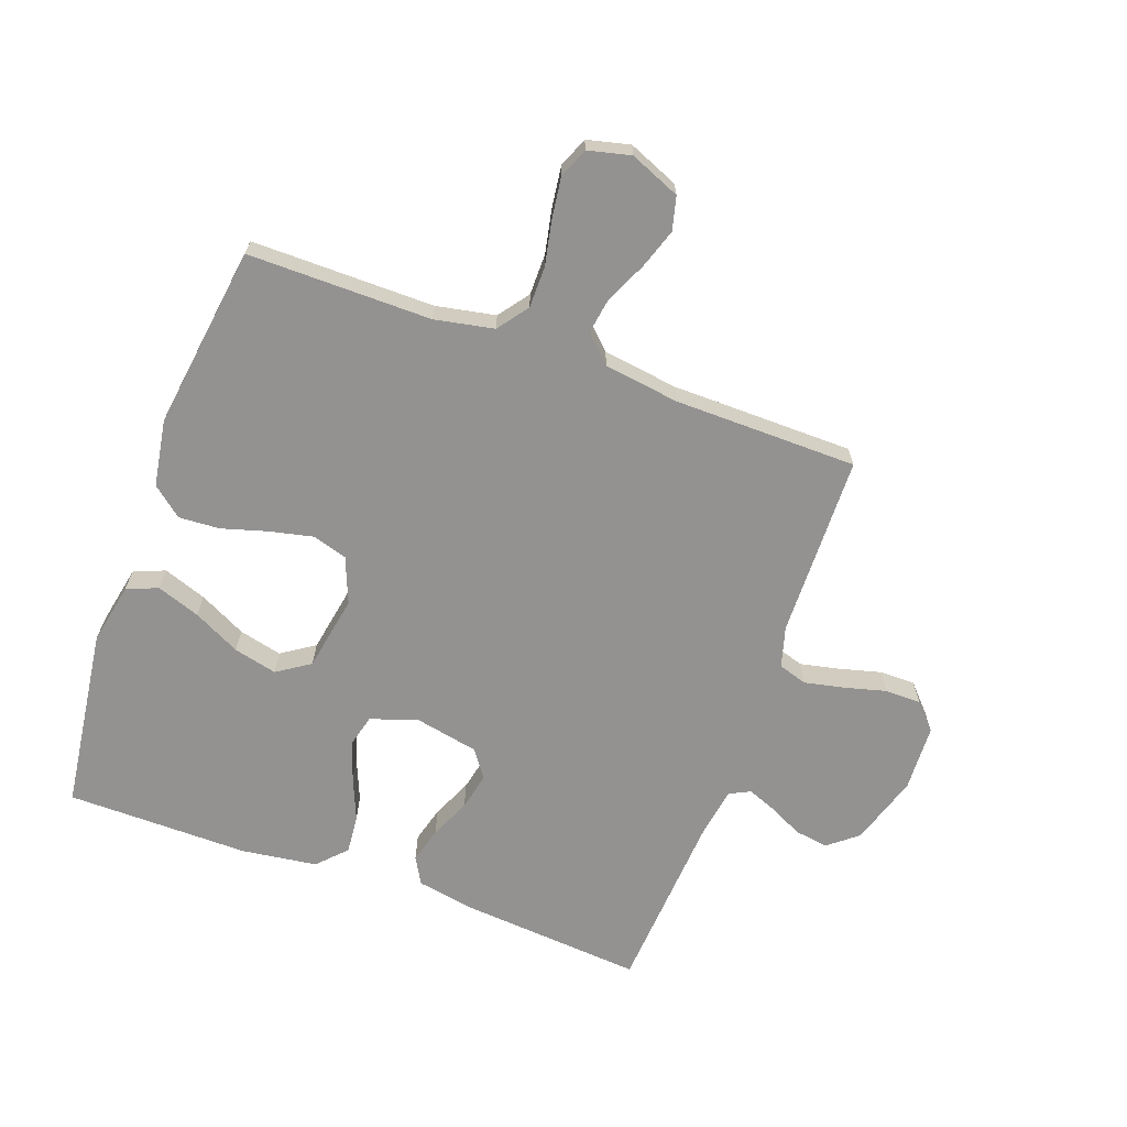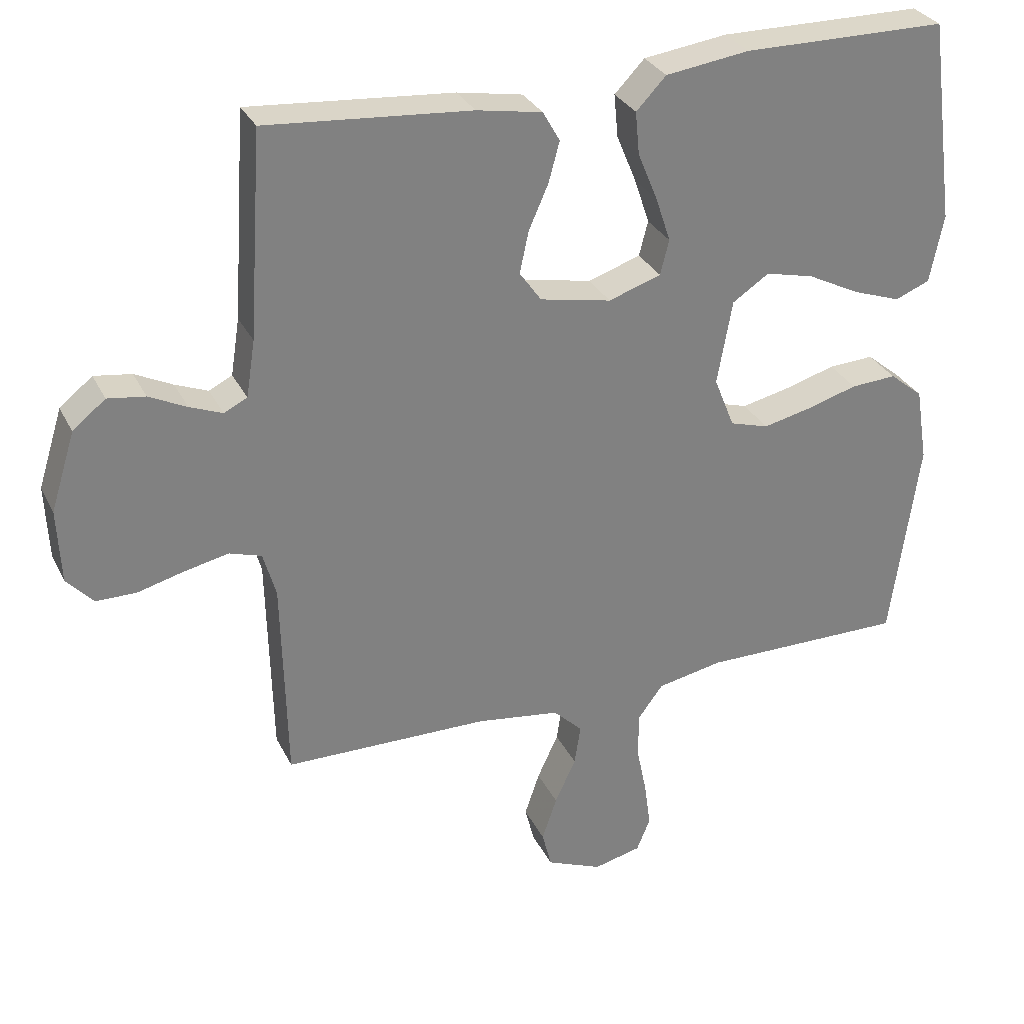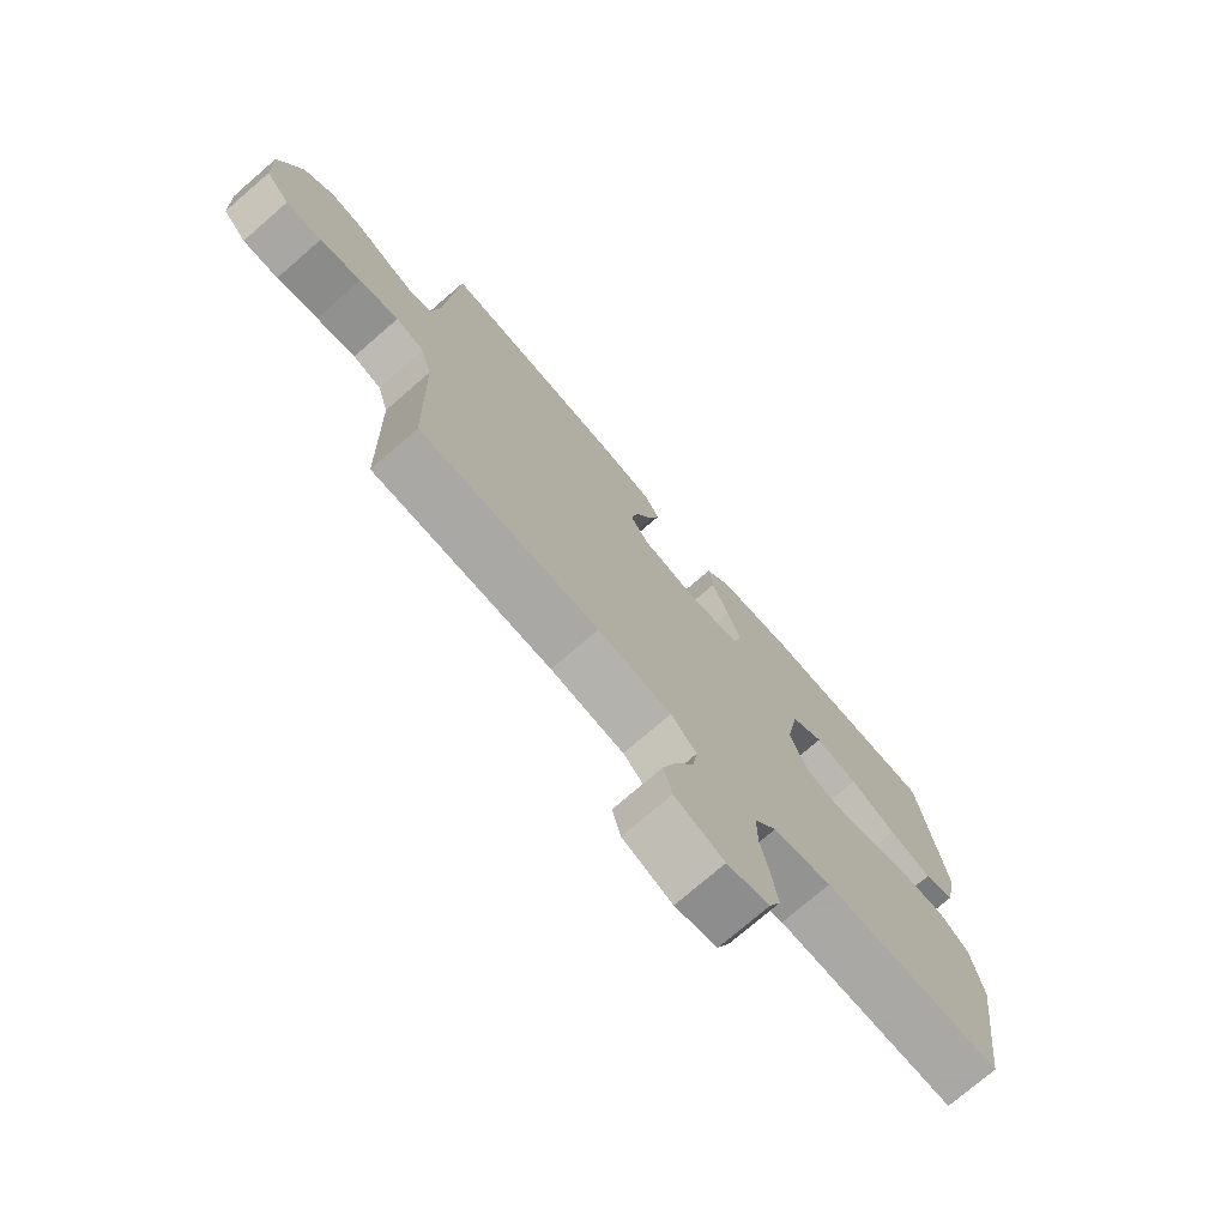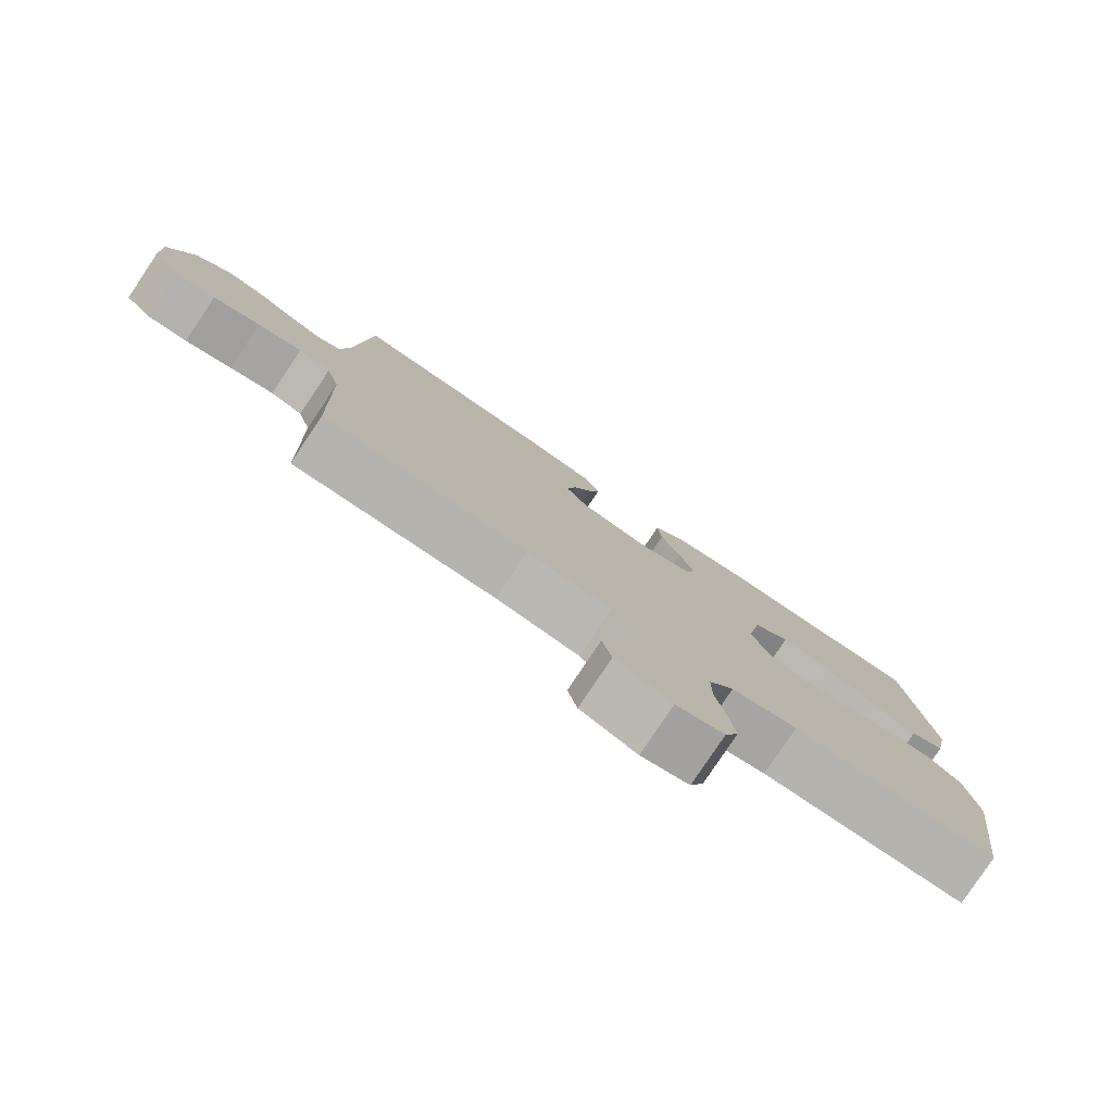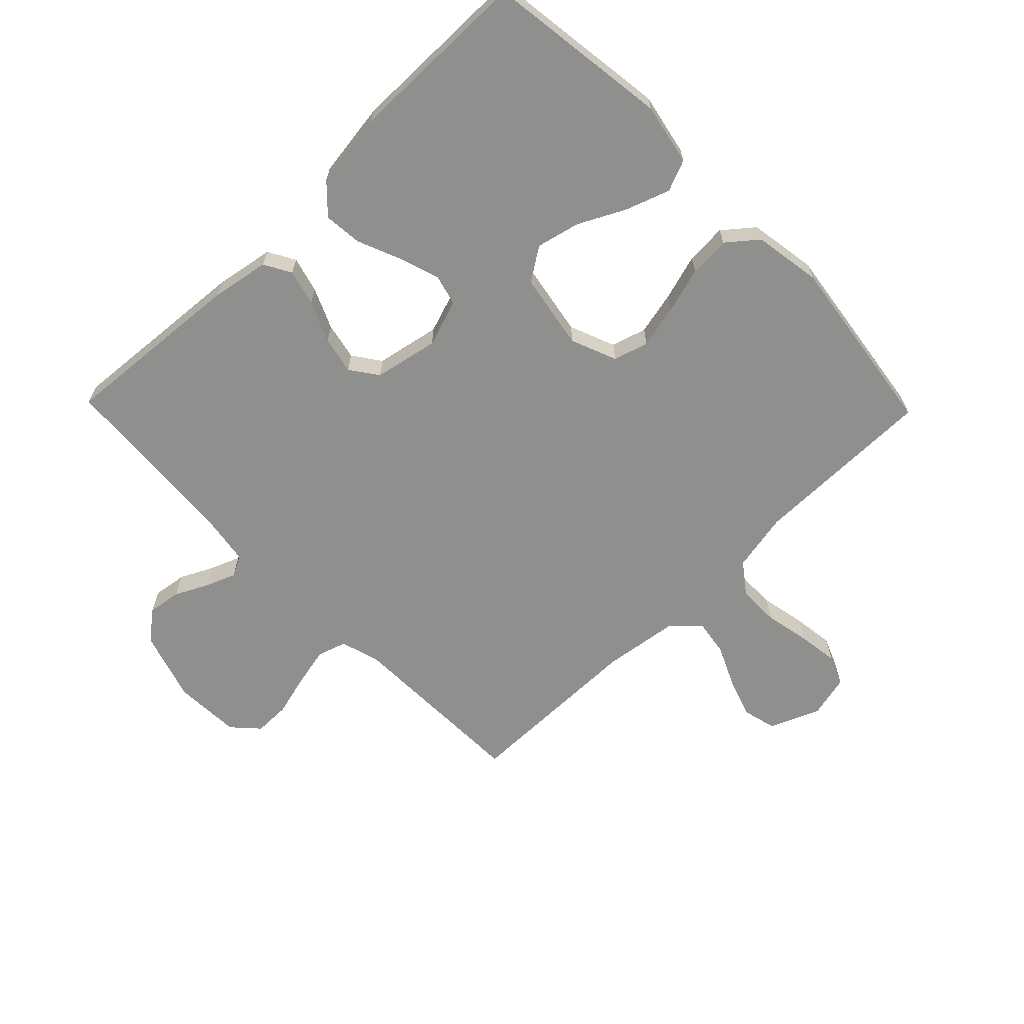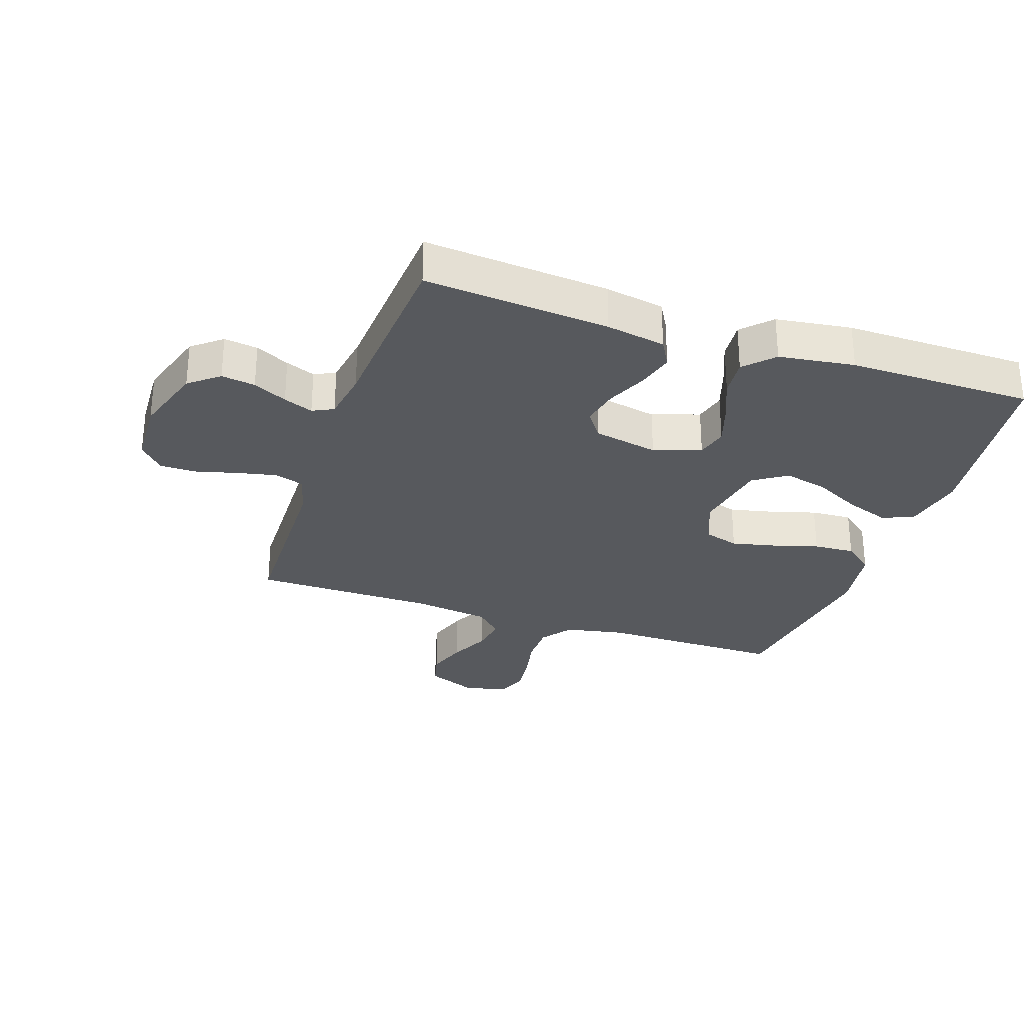
<metadata>
{"format":"obj","ext":"obj","renderer":"f3d","projection":"perspective","resolution":1024,"background":"white","views":[{"elev":-66.5,"azim":160.0,"up":"+Y"},{"elev":30.4,"azim":-22.5,"up":"+Z"},{"elev":-74.7,"azim":-49.1,"up":"+Z"},{"elev":-79.8,"azim":-33.8,"up":"+Z"},{"elev":-65.3,"azim":44.2,"up":"+Y"},{"elev":-29.3,"azim":-18.8,"up":"+Y"}]}
</metadata>
<code>
v 0.5 0.07 0.5
v 0.54 0.07 0.2
v 0.52 0.07 0.1
v 0.469 0.07 0.079
v 0.398 0.07 0.104
v 0.321 0.07 0.143
v 0.25 0.07 0.16
v 0.196 0.07 0.124
v 0.174 0.07 0
v 0.204 0.07 -0.075
v 0.261 0.07 -0.092
v 0.332 0.07 -0.076
v 0.407 0.07 -0.054
v 0.474 0.07 -0.05
v 0.523 0.07 -0.09
v 0.541 0.07 -0.2
v 0.5 0.07 -0.5
v 0.2 0.07 -0.499
v 0.103 0.07 -0.518
v 0.066 0.07 -0.568
v 0.066 0.07 -0.636
v 0.081 0.07 -0.709
v 0.09 0.07 -0.776
v 0.07 0.07 -0.825
v 0 0.07 -0.842
v -0.082 0.07 -0.808
v -0.096 0.07 -0.753
v -0.074 0.07 -0.688
v -0.043 0.07 -0.621
v -0.034 0.07 -0.562
v -0.077 0.07 -0.52
v -0.2 0.07 -0.503
v -0.5 0.07 -0.5
v -0.507 0.07 -0.2
v -0.526 0.07 -0.134
v -0.573 0.07 -0.119
v -0.638 0.07 -0.133
v -0.706 0.07 -0.151
v -0.765 0.07 -0.151
v -0.804 0.07 -0.109
v -0.809 0.07 0
v -0.773 0.07 0.115
v -0.725 0.07 0.154
v -0.67 0.07 0.146
v -0.615 0.07 0.119
v -0.567 0.07 0.1
v -0.533 0.07 0.117
v -0.52 0.07 0.2
v -0.5 0.07 0.5
v -0.2 0.07 0.476
v -0.104 0.07 0.459
v -0.079 0.07 0.415
v -0.095 0.07 0.356
v -0.124 0.07 0.29
v -0.137 0.07 0.229
v -0.105 0.07 0.184
v 0 0.07 0.163
v 0.077 0.07 0.189
v 0.09 0.07 0.24
v 0.068 0.07 0.306
v 0.039 0.07 0.376
v 0.033 0.07 0.439
v 0.077 0.07 0.485
v 0.2 0.07 0.502
v 0.5 0 0.5
v 0.54 0 0.2
v 0.52 0 0.1
v 0.469 0 0.079
v 0.398 0 0.104
v 0.321 0 0.143
v 0.25 0 0.16
v 0.196 0 0.124
v 0.174 0 0
v 0.204 0 -0.075
v 0.261 0 -0.092
v 0.332 0 -0.076
v 0.407 0 -0.054
v 0.474 0 -0.05
v 0.523 0 -0.09
v 0.541 0 -0.2
v 0.5 0 -0.5
v 0.2 0 -0.499
v 0.103 0 -0.518
v 0.066 0 -0.568
v 0.066 0 -0.636
v 0.081 0 -0.709
v 0.09 0 -0.776
v 0.07 0 -0.825
v 0 0 -0.842
v -0.082 0 -0.808
v -0.096 0 -0.753
v -0.074 0 -0.688
v -0.043 0 -0.621
v -0.034 0 -0.562
v -0.077 0 -0.52
v -0.2 0 -0.503
v -0.5 0 -0.5
v -0.507 0 -0.2
v -0.526 0 -0.134
v -0.573 0 -0.119
v -0.638 0 -0.133
v -0.706 0 -0.151
v -0.765 0 -0.151
v -0.804 0 -0.109
v -0.809 0 0
v -0.773 0 0.115
v -0.725 0 0.154
v -0.67 0 0.146
v -0.615 0 0.119
v -0.567 0 0.1
v -0.533 0 0.117
v -0.52 0 0.2
v -0.5 0 0.5
v -0.2 0 0.476
v -0.104 0 0.459
v -0.079 0 0.415
v -0.095 0 0.356
v -0.124 0 0.29
v -0.137 0 0.229
v -0.105 0 0.184
v 0 0 0.163
v 0.077 0 0.189
v 0.09 0 0.24
v 0.068 0 0.306
v 0.039 0 0.376
v 0.033 0 0.439
v 0.077 0 0.485
v 0.2 0 0.502
f 4 5 6
f 3 4 6
f 2 3 6
f 1 2 6
f 64 1 6
f 63 64 6
f 62 63 6
f 61 62 6
f 60 61 6
f 59 60 6 7
f 58 59 7 8
f 57 58 8 9
f 56 57 9 10
f 52 53 54
f 51 52 54
f 50 51 54
f 49 50 54
f 48 49 54
f 47 48 54 55
f 46 47 55 56
f 43 44 45
f 42 43 45
f 41 42 45
f 40 41 45
f 39 40 45
f 38 39 45
f 37 38 45
f 36 37 45 46
f 46 56 10
f 36 46 10
f 35 36 10
f 32 33 34
f 35 10 11
f 34 35 11
f 32 34 11
f 31 32 11
f 27 28 29
f 26 27 29
f 25 26 29
f 24 25 29
f 23 24 29
f 22 23 29
f 21 22 29
f 20 21 29 30
f 31 11 12
f 30 31 12
f 20 30 12
f 19 20 12
f 16 17 18
f 16 18 19
f 15 16 19
f 14 15 19
f 13 14 19
f 12 13 19
f 70 69 68
f 70 68 67
f 70 67 66
f 70 66 65
f 70 65 128
f 70 128 127
f 70 127 126
f 70 126 125
f 70 125 124
f 71 70 124 123
f 72 71 123 122
f 73 72 122 121
f 74 73 121 120
f 118 117 116
f 118 116 115
f 118 115 114
f 118 114 113
f 118 113 112
f 119 118 112 111
f 120 119 111 110
f 109 108 107
f 109 107 106
f 109 106 105
f 109 105 104
f 109 104 103
f 109 103 102
f 109 102 101
f 110 109 101 100
f 74 120 110
f 74 110 100
f 74 100 99
f 98 97 96
f 75 74 99
f 75 99 98
f 75 98 96
f 75 96 95
f 93 92 91
f 93 91 90
f 93 90 89
f 93 89 88
f 93 88 87
f 93 87 86
f 93 86 85
f 94 93 85 84
f 76 75 95
f 76 95 94
f 76 94 84
f 76 84 83
f 82 81 80
f 83 82 80
f 83 80 79
f 83 79 78
f 83 78 77
f 83 77 76
f 1 65 66 2
f 2 66 67 3
f 3 67 68 4
f 4 68 69 5
f 5 69 70 6
f 6 70 71 7
f 7 71 72 8
f 8 72 73 9
f 9 73 74 10
f 10 74 75 11
f 11 75 76 12
f 12 76 77 13
f 13 77 78 14
f 14 78 79 15
f 15 79 80 16
f 16 80 81 17
f 17 81 82 18
f 18 82 83 19
f 19 83 84 20
f 20 84 85 21
f 21 85 86 22
f 22 86 87 23
f 23 87 88 24
f 24 88 89 25
f 25 89 90 26
f 26 90 91 27
f 27 91 92 28
f 28 92 93 29
f 29 93 94 30
f 30 94 95 31
f 31 95 96 32
f 32 96 97 33
f 33 97 98 34
f 34 98 99 35
f 35 99 100 36
f 36 100 101 37
f 37 101 102 38
f 38 102 103 39
f 39 103 104 40
f 40 104 105 41
f 41 105 106 42
f 42 106 107 43
f 43 107 108 44
f 44 108 109 45
f 45 109 110 46
f 46 110 111 47
f 47 111 112 48
f 48 112 113 49
f 49 113 114 50
f 50 114 115 51
f 51 115 116 52
f 52 116 117 53
f 53 117 118 54
f 54 118 119 55
f 55 119 120 56
f 56 120 121 57
f 57 121 122 58
f 58 122 123 59
f 59 123 124 60
f 60 124 125 61
f 61 125 126 62
f 62 126 127 63
f 63 127 128 64
f 64 128 65 1

</code>
